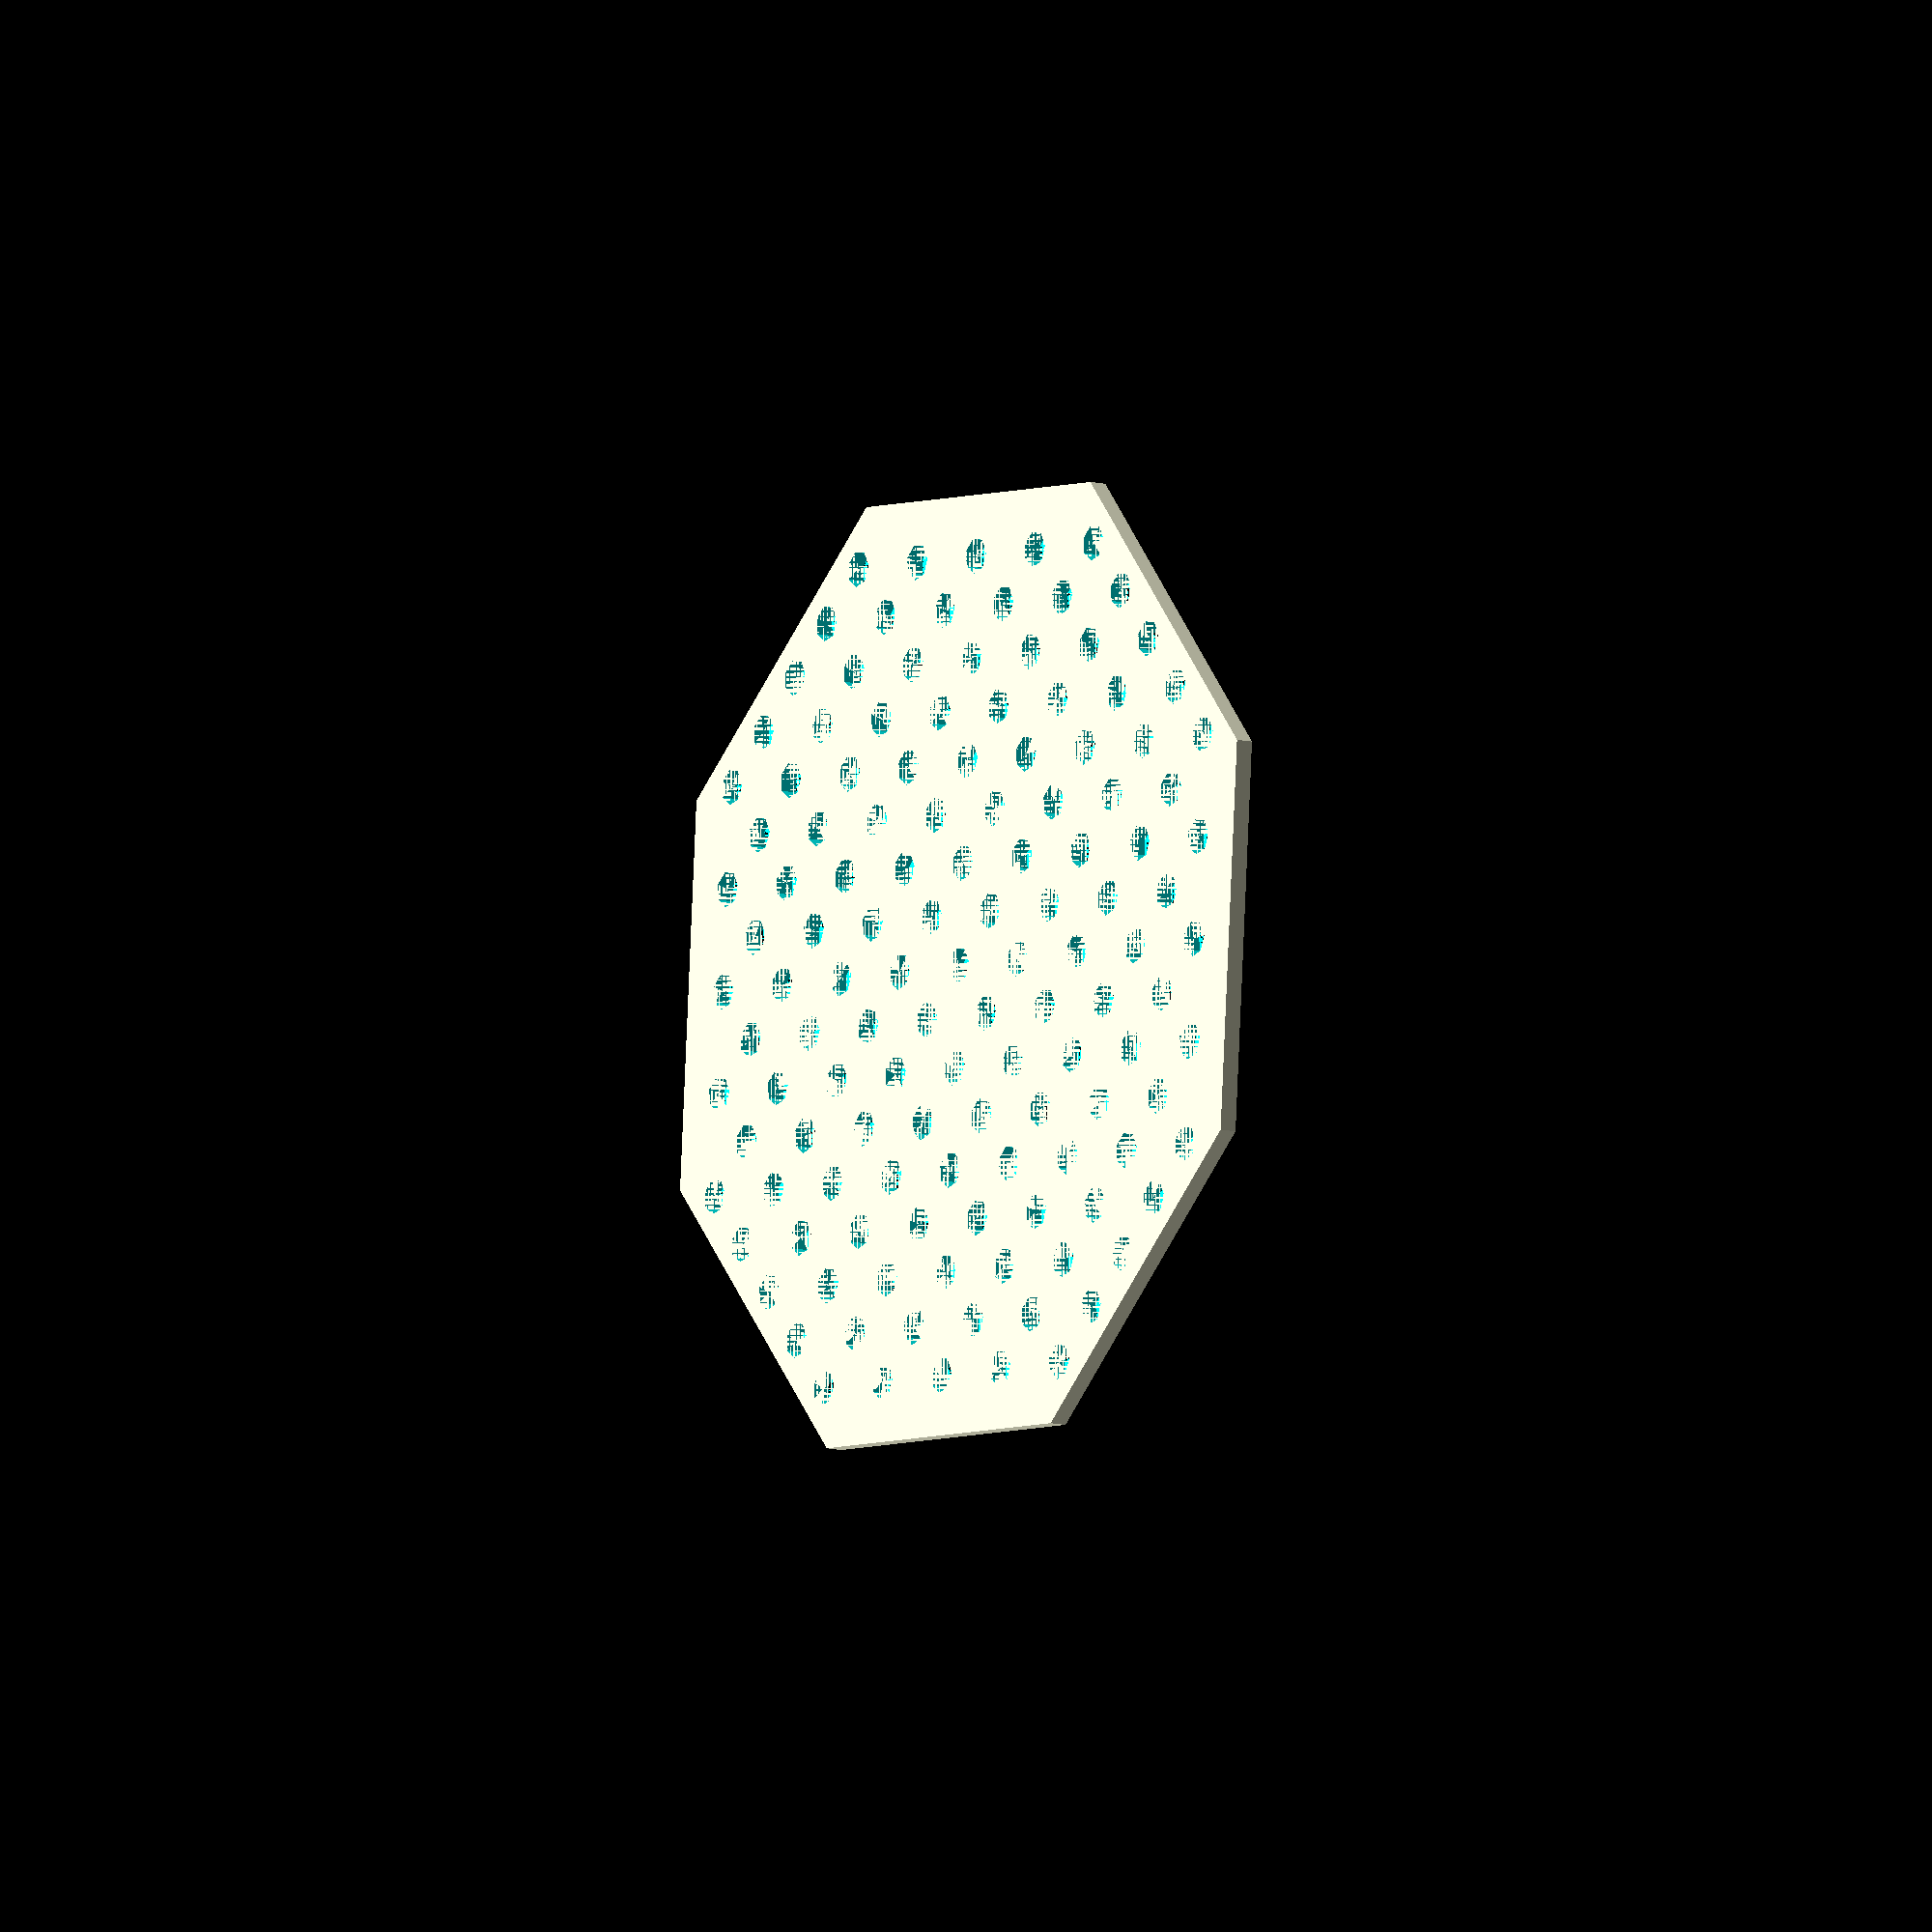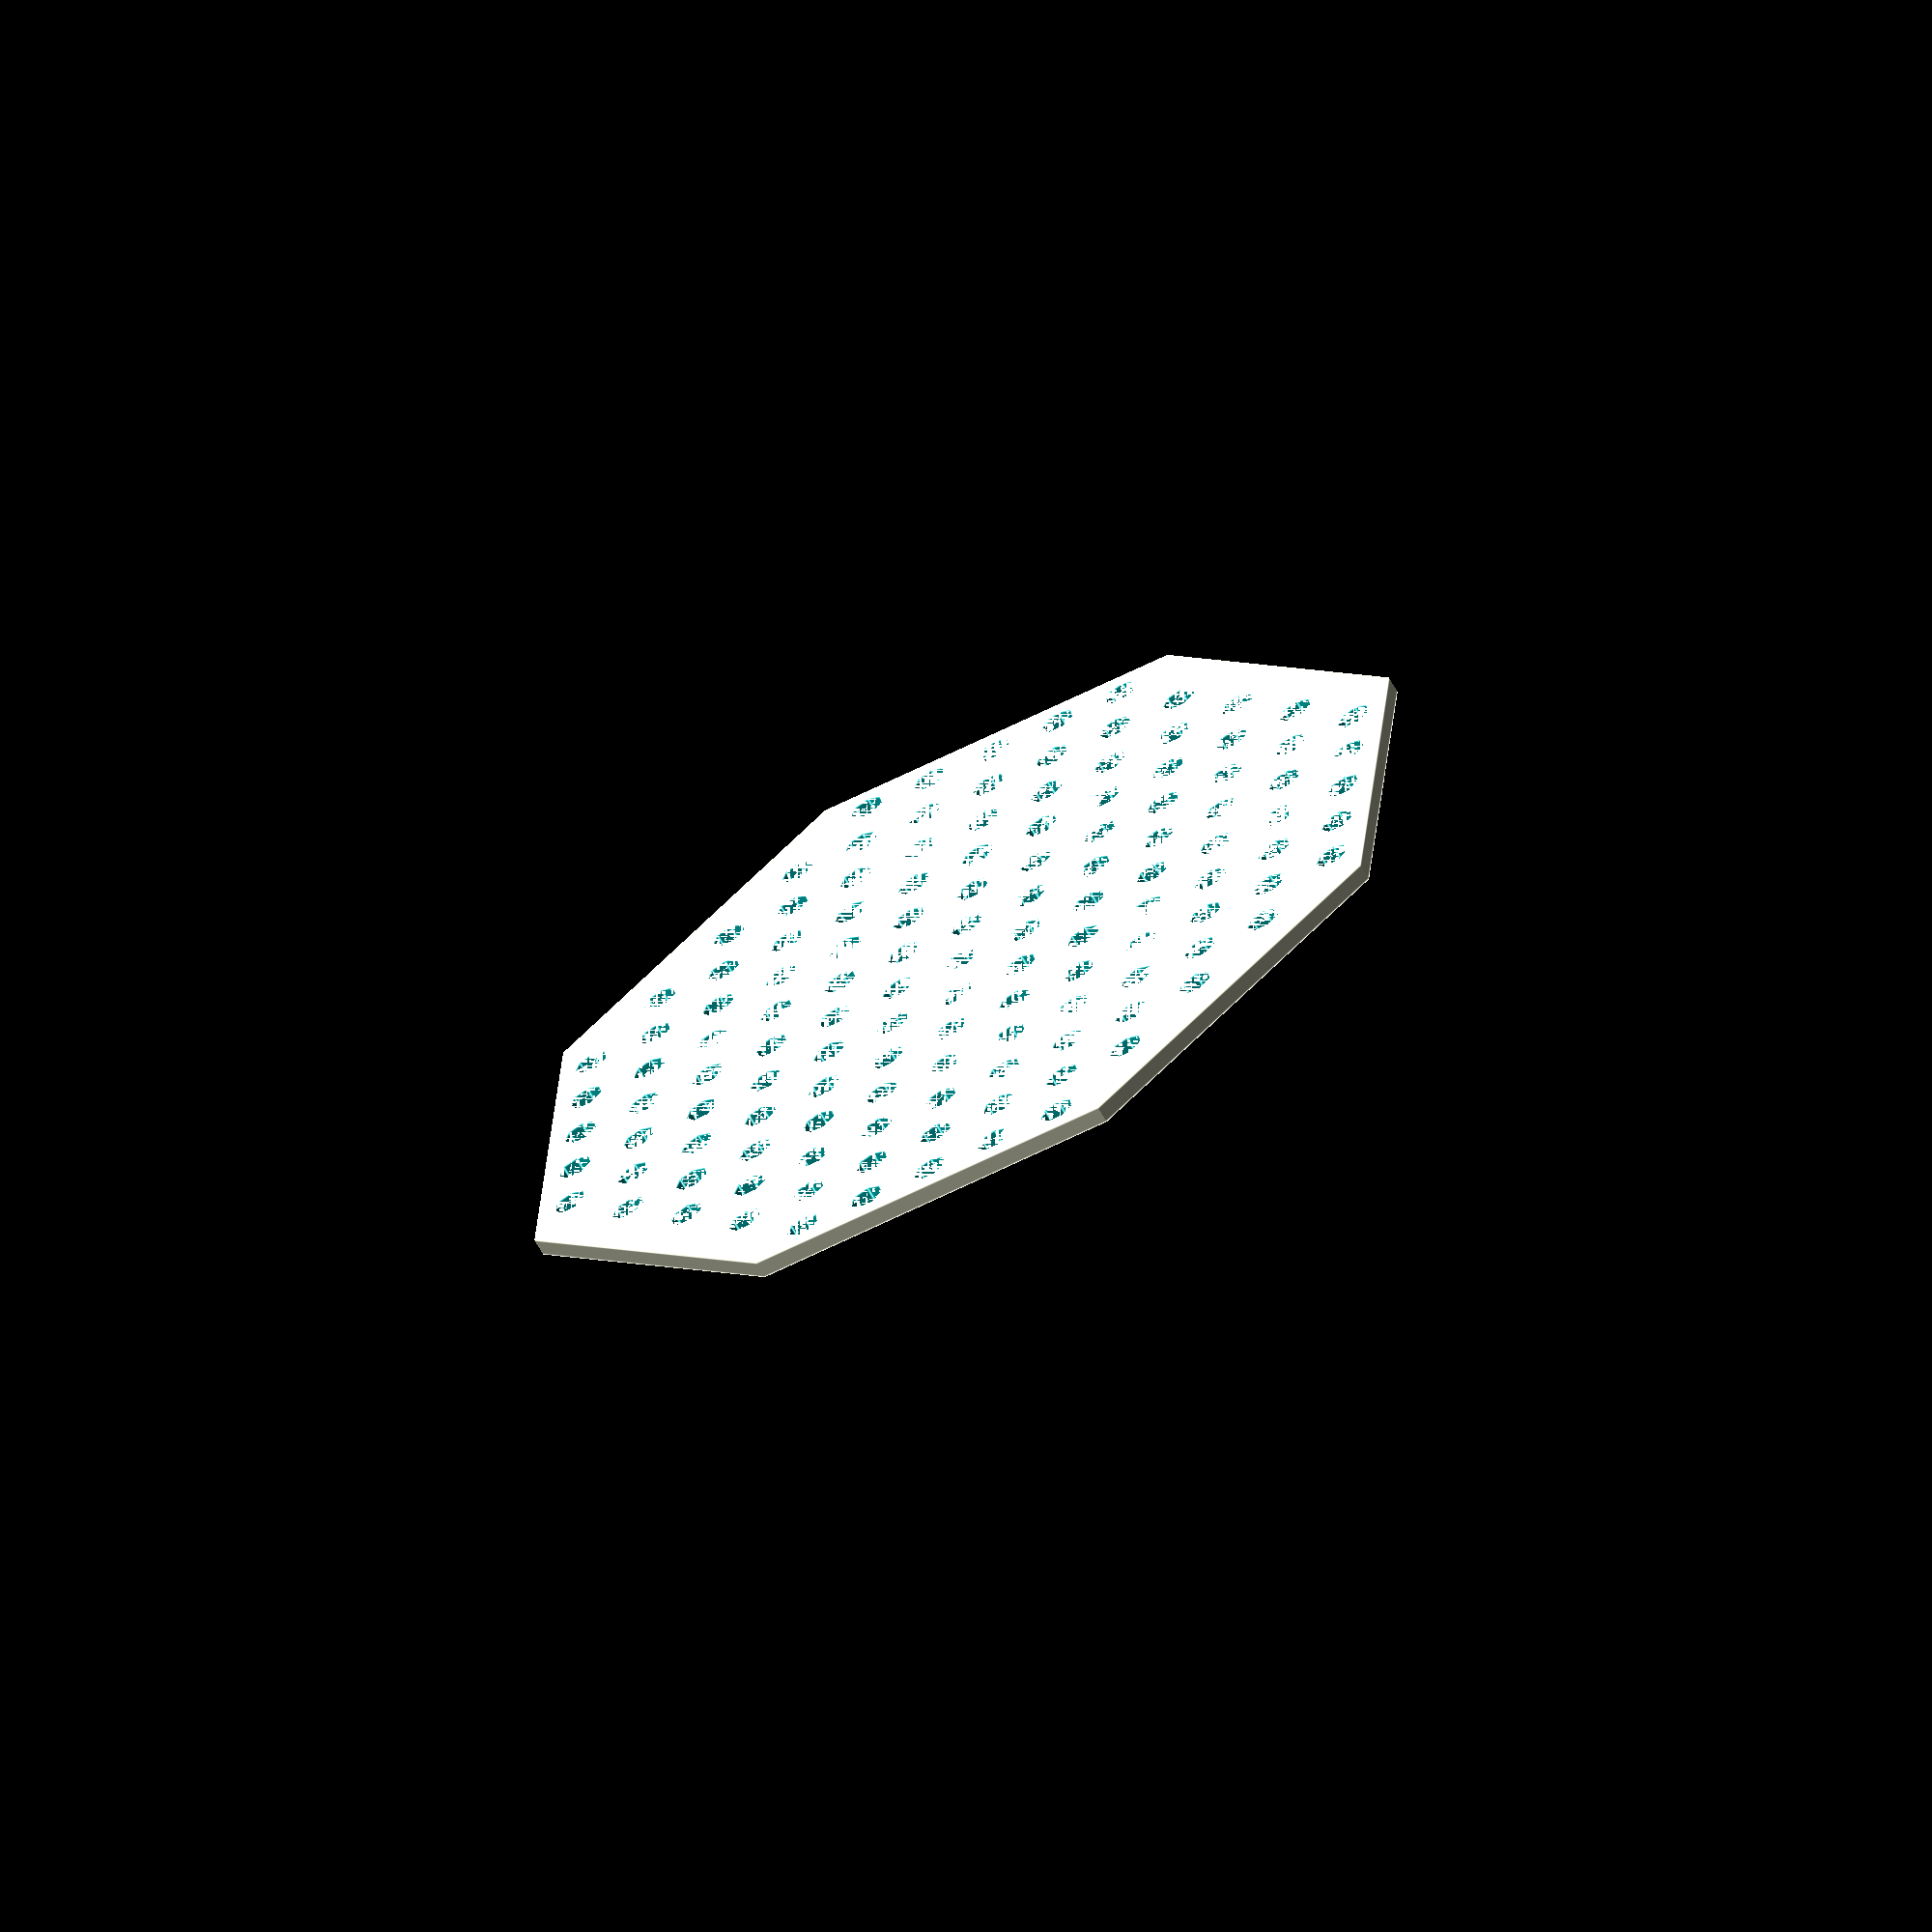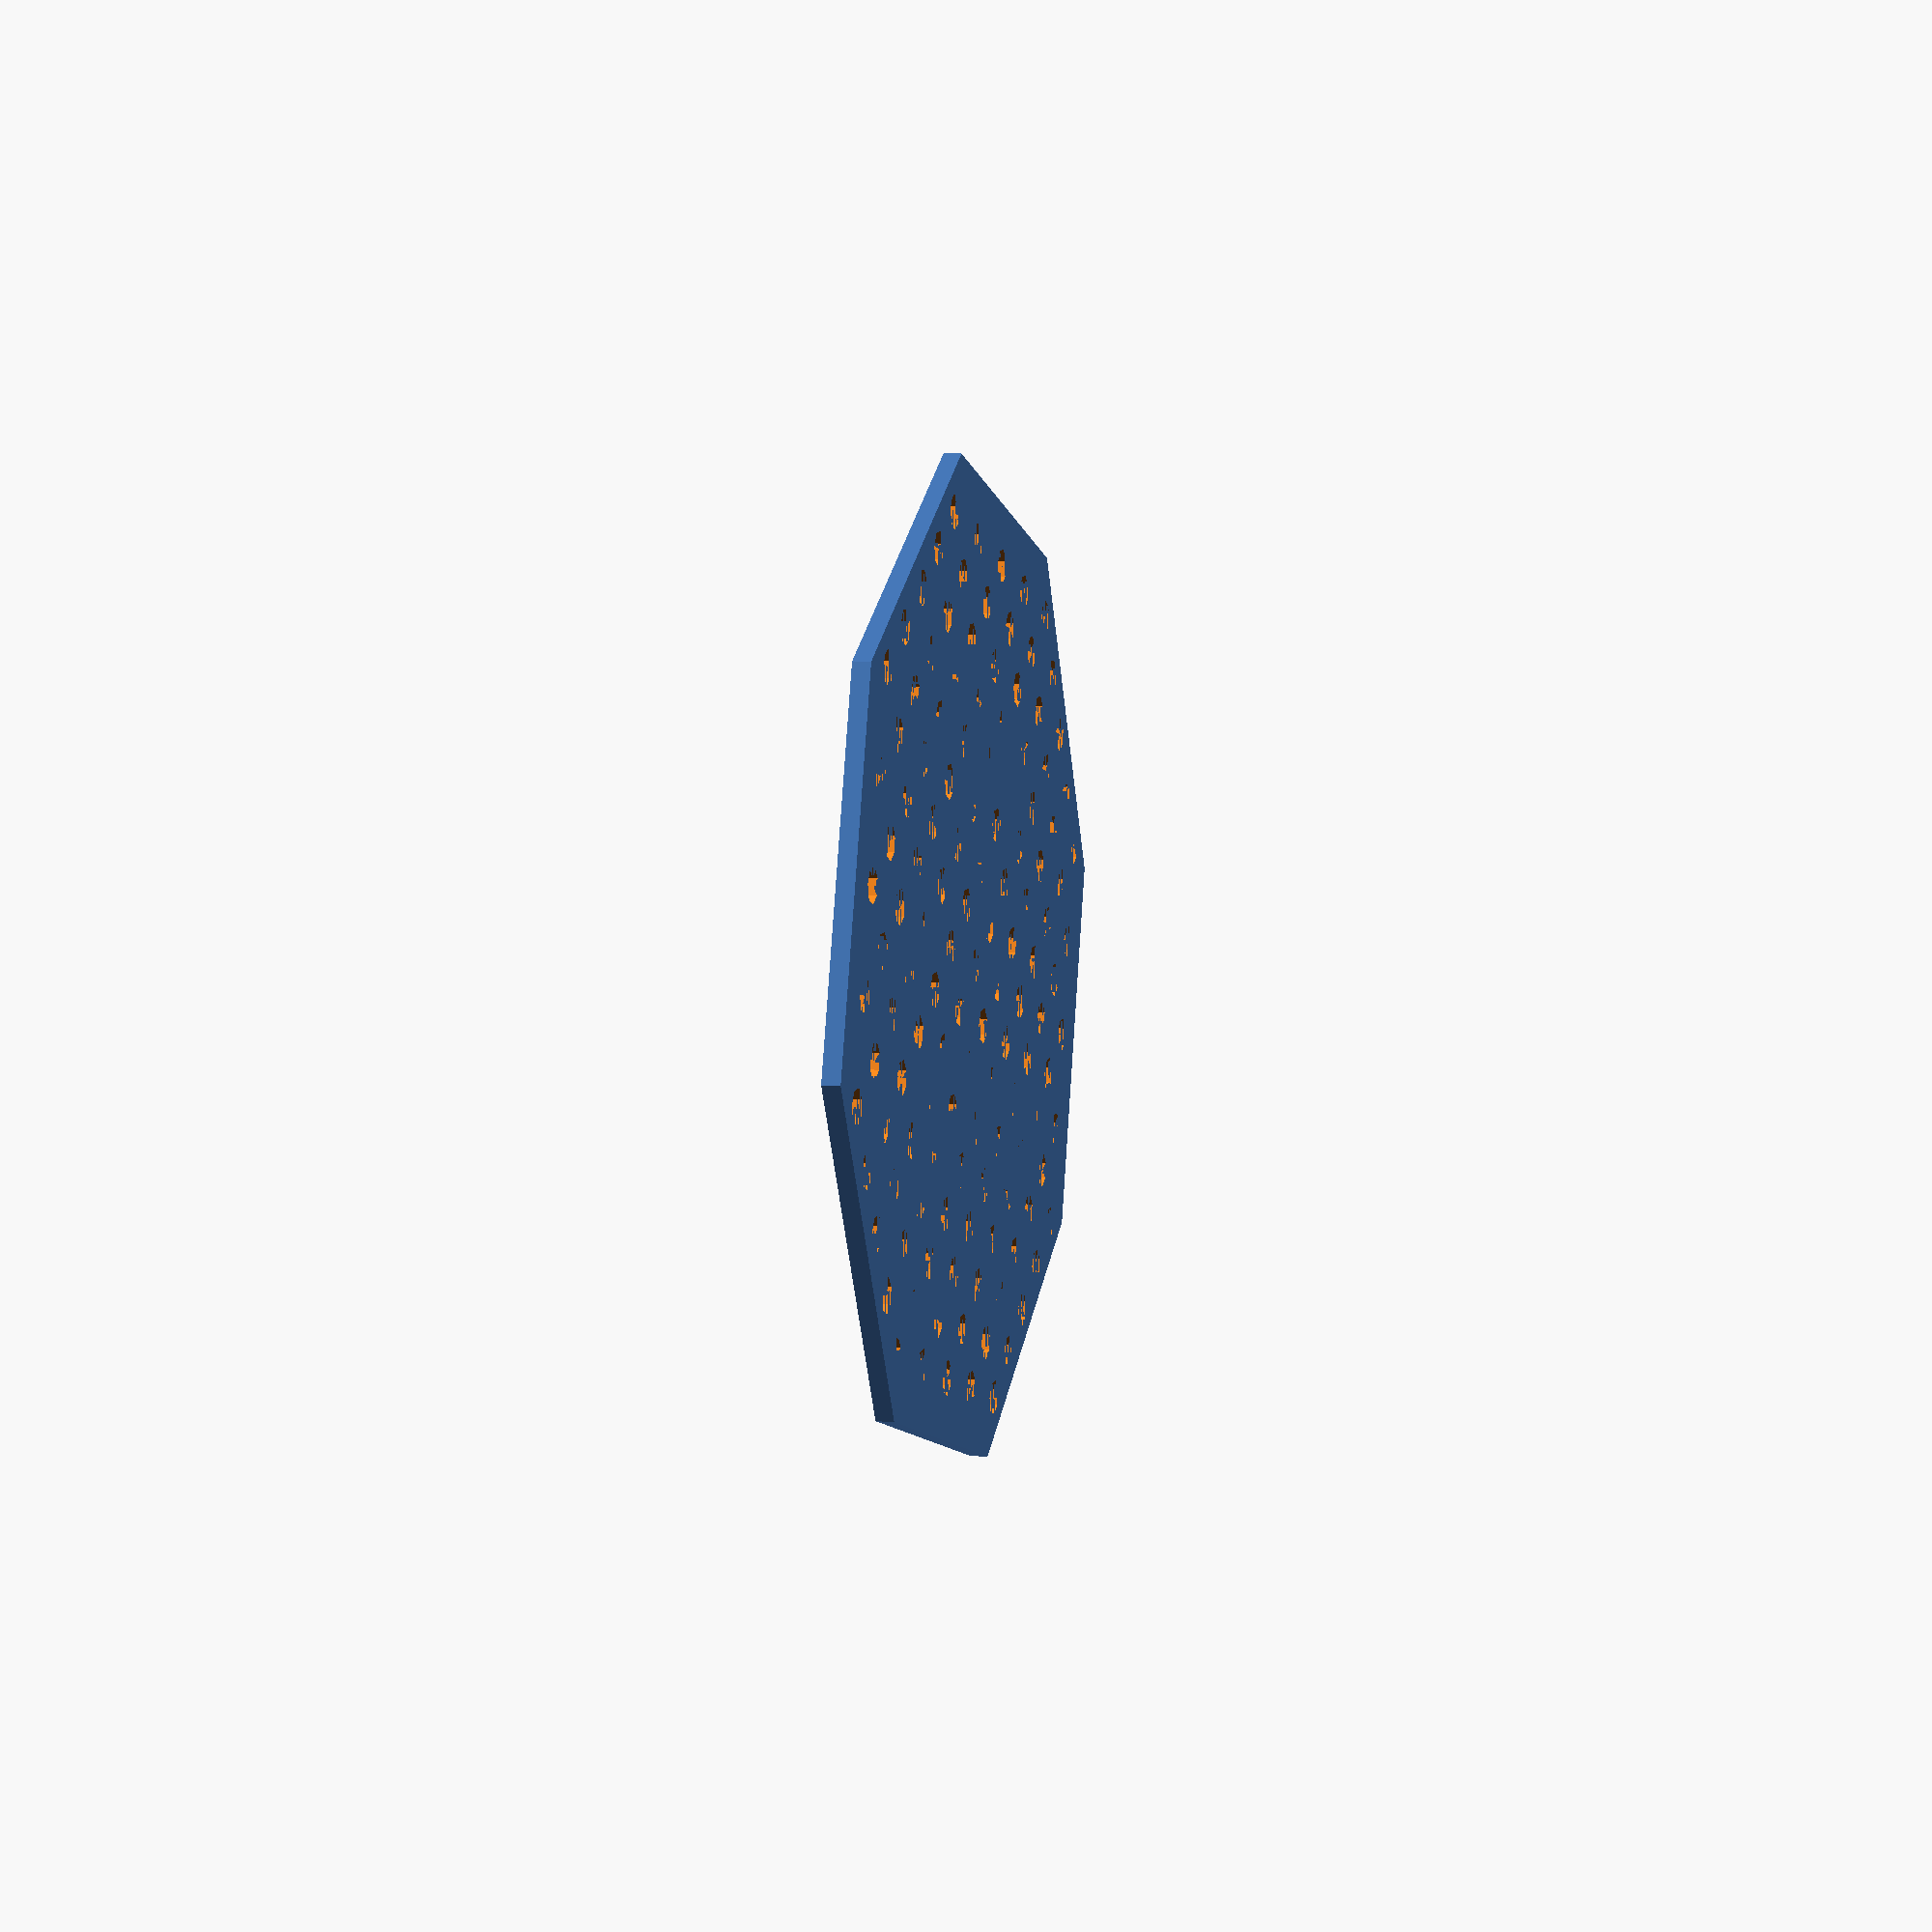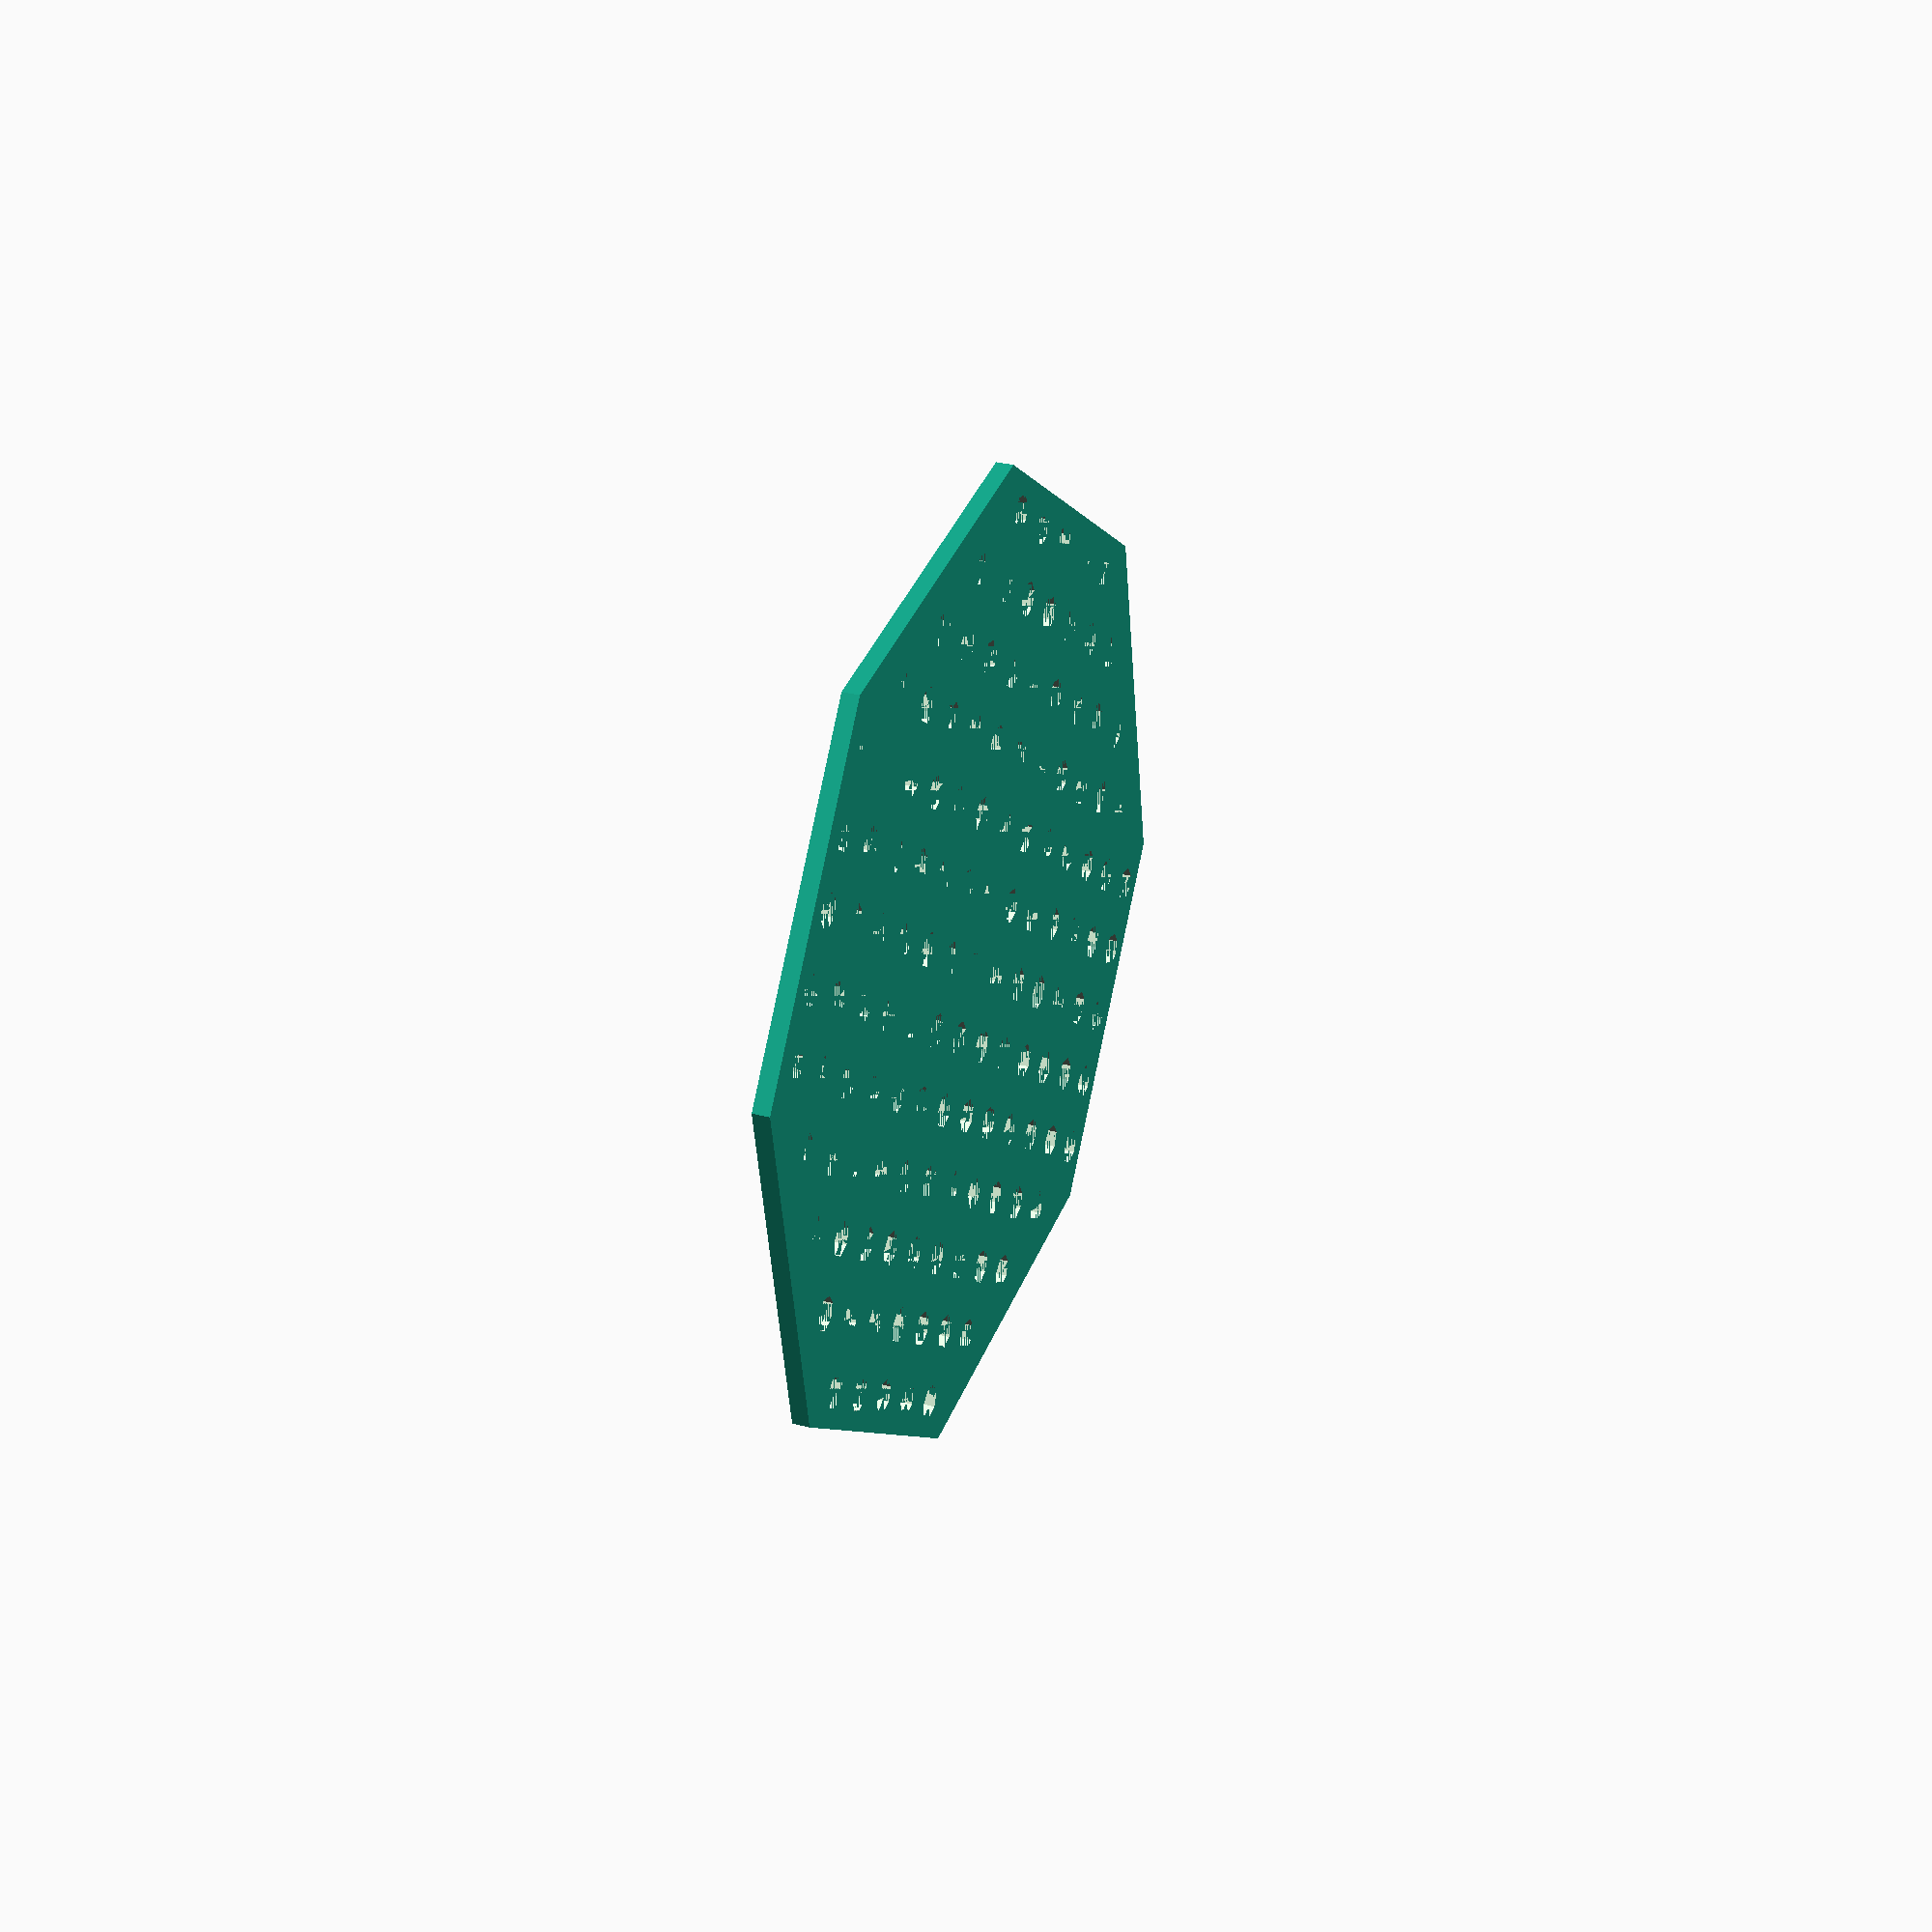
<openscad>
a = 104;
epaisseur = 2;
rail = cube([a/10, 3, epaisseur]);
//difference(){
//difference(){
//difference(){
    difference(){
       intersection(){
            cube([a,a,epaisseur]);
            translate([a/2,a/2,0]){
                rotate(45){
                    translate([-a/2,-a/2,0]){cube([a,a,epaisseur]);
                        };
                    };
                };
       };
    //    translate([20, 4*a/10, 0]){cube([2*a/3, 3, 4]);};
  //  };

//    translate([20, 15*a, 0]){cube([3*a, 3, 4]);};
//};

//translate([100, 161.5,0]){
union(){
/*translate([10,3.5,0]){cube([50, 50, 4]);};

translate([2, 53, 0]){cylinder(h=4,r=2);};

translate([2,2,0]){cube([4,8,4]);}

translate([62, 53, 0]){cylinder(h=4,r=2);};

translate([62,2,0]){cube([4,8,4]);}}}};
*/

for(i= [0 : (a)/(16)]){
for(j= [0 : 2+(a/16 -i)]){
union(){
    translate([a/2 - 8*j,8*i+a/2,0]){cylinder(h=epaisseur,r=2);};
    translate([a/2 - 8*j,a/2-8*i,0]){cylinder(h=epaisseur,r=2);};
    translate([a/2 + 8*j,a/2+8*i,0]){cylinder(h=epaisseur,r=2);};
    translate([a/2 + 8*j,a/2-8*i,0]){cylinder(h=epaisseur,r=2);};
    };
    };};};};

</openscad>
<views>
elev=189.6 azim=310.8 roll=304.9 proj=o view=wireframe
elev=243.7 azim=85.2 roll=331.0 proj=o view=edges
elev=353.9 azim=241.3 roll=283.8 proj=p view=solid
elev=151.3 azim=56.1 roll=68.3 proj=p view=wireframe
</views>
